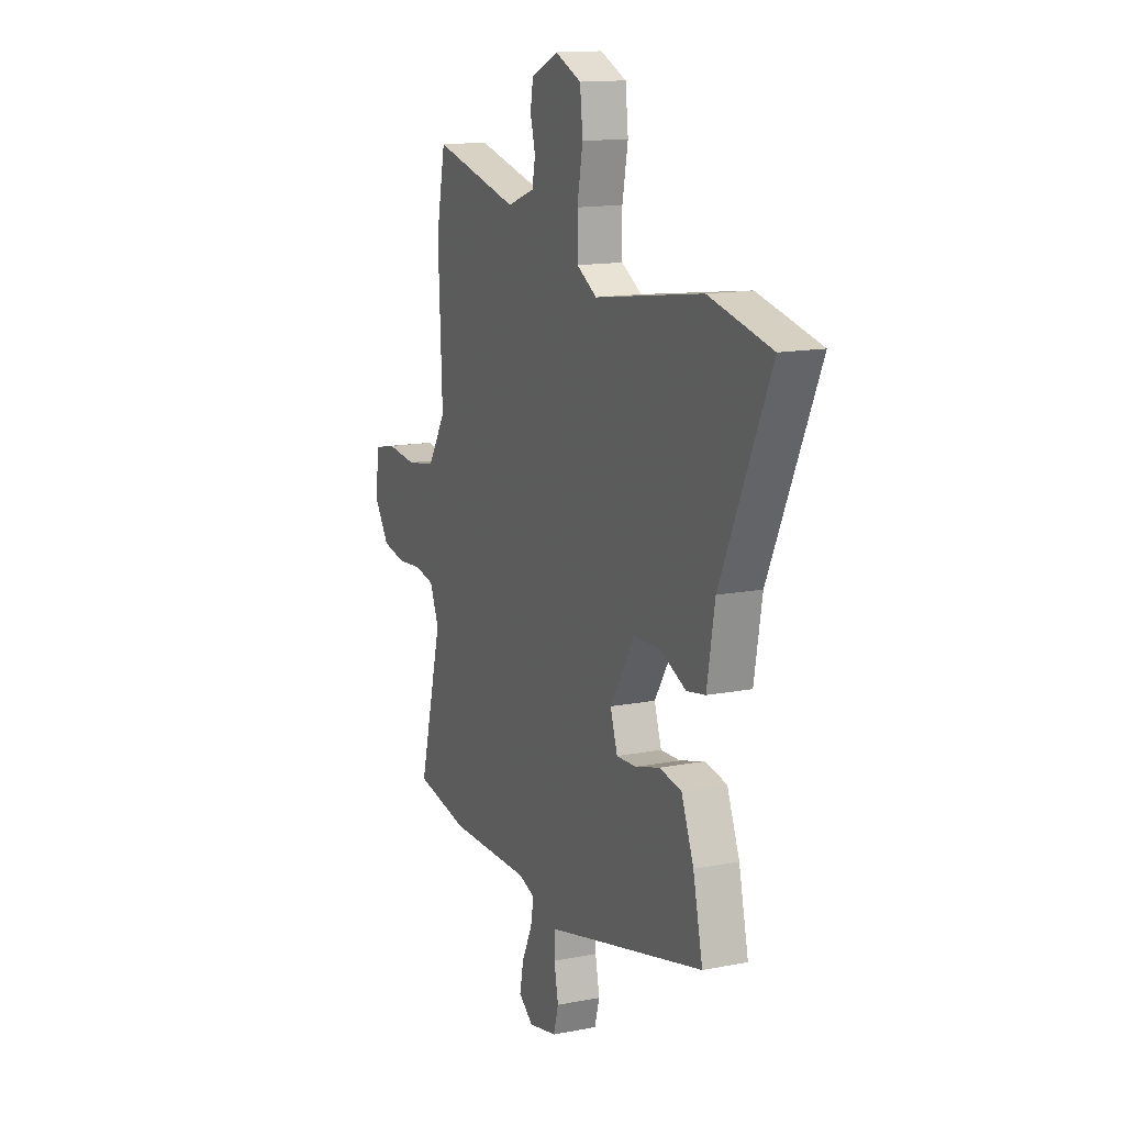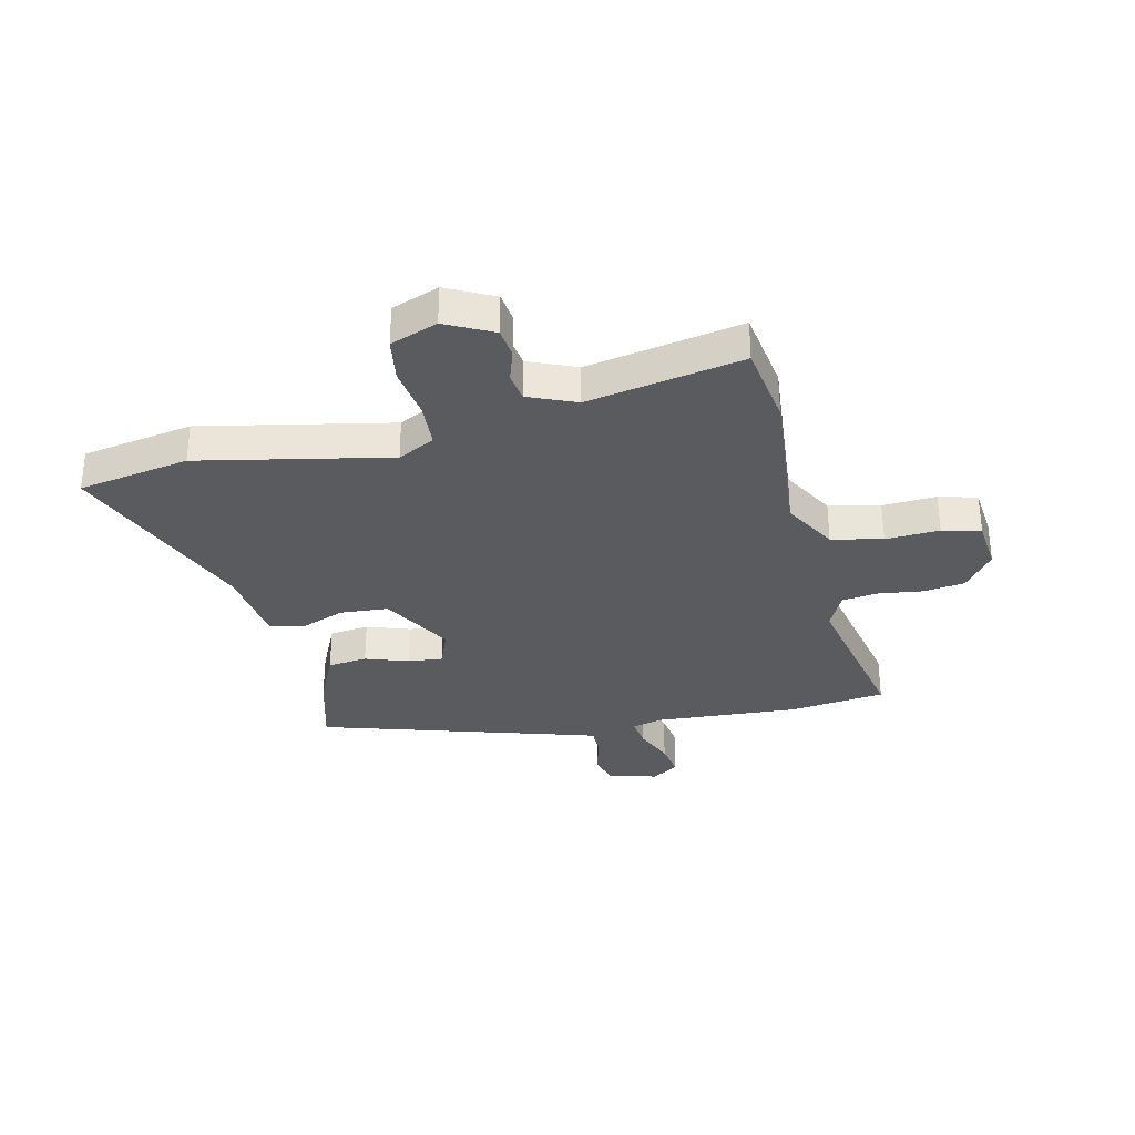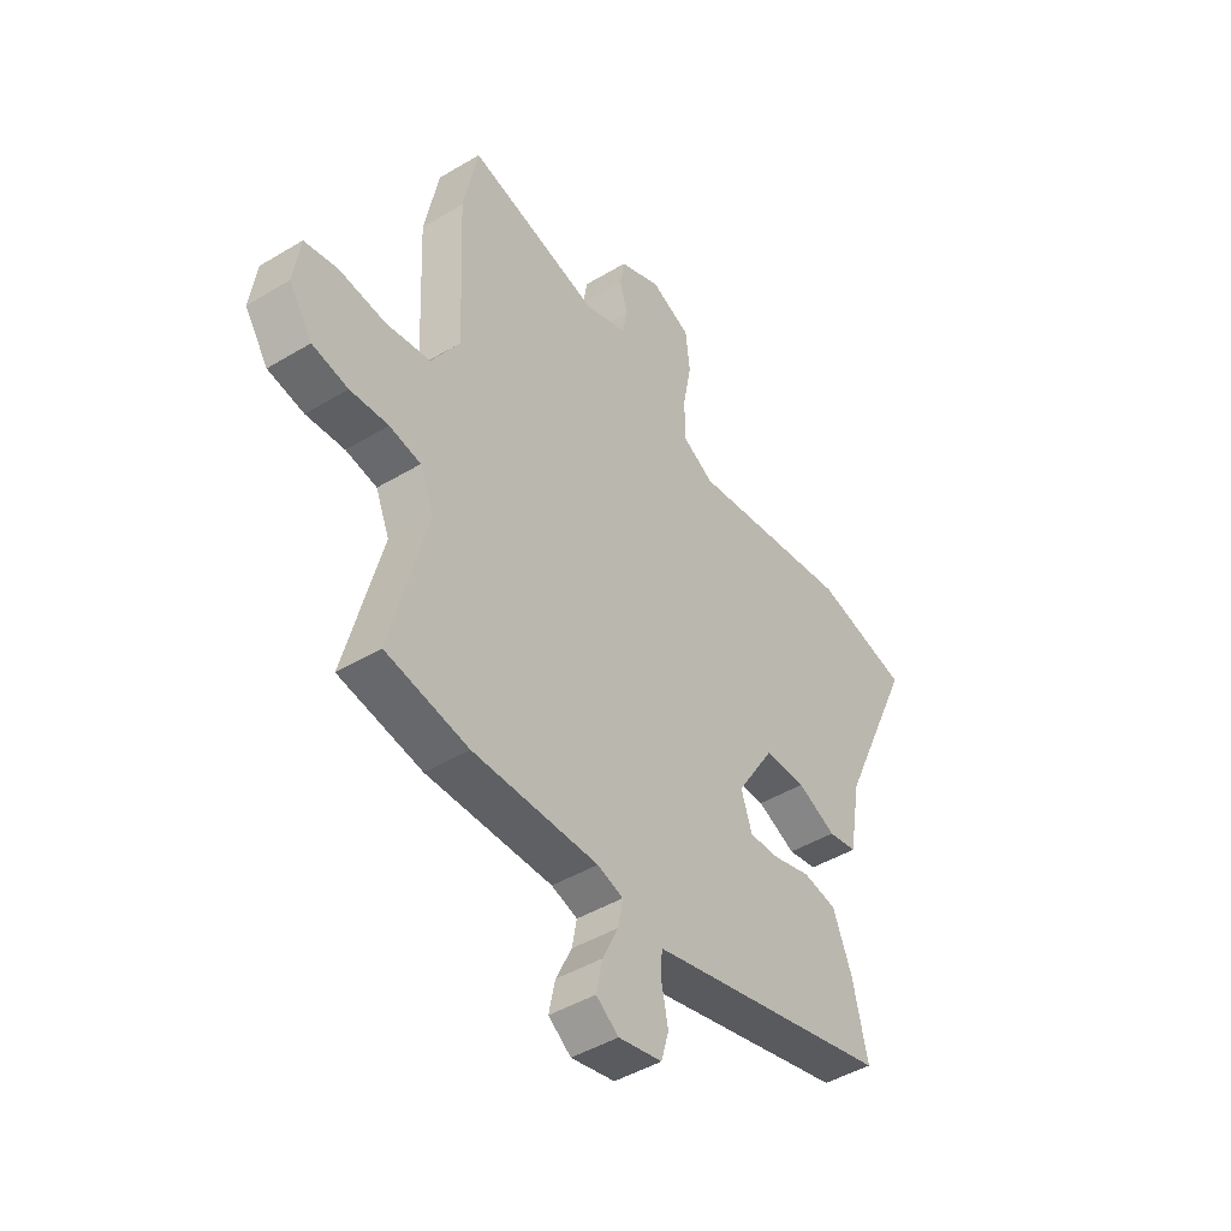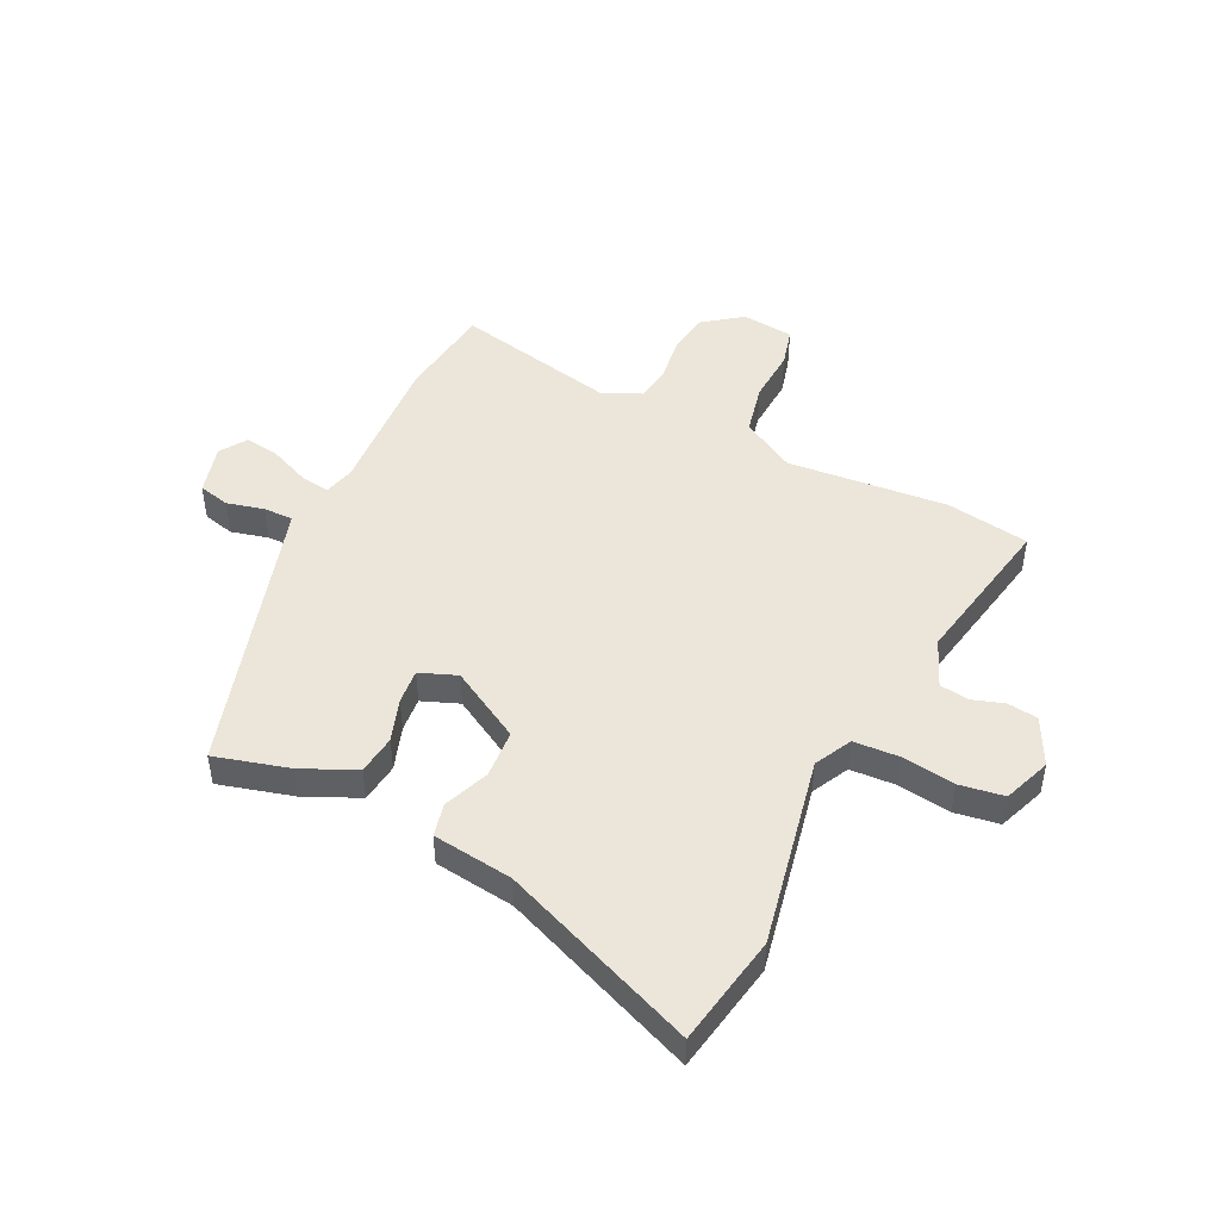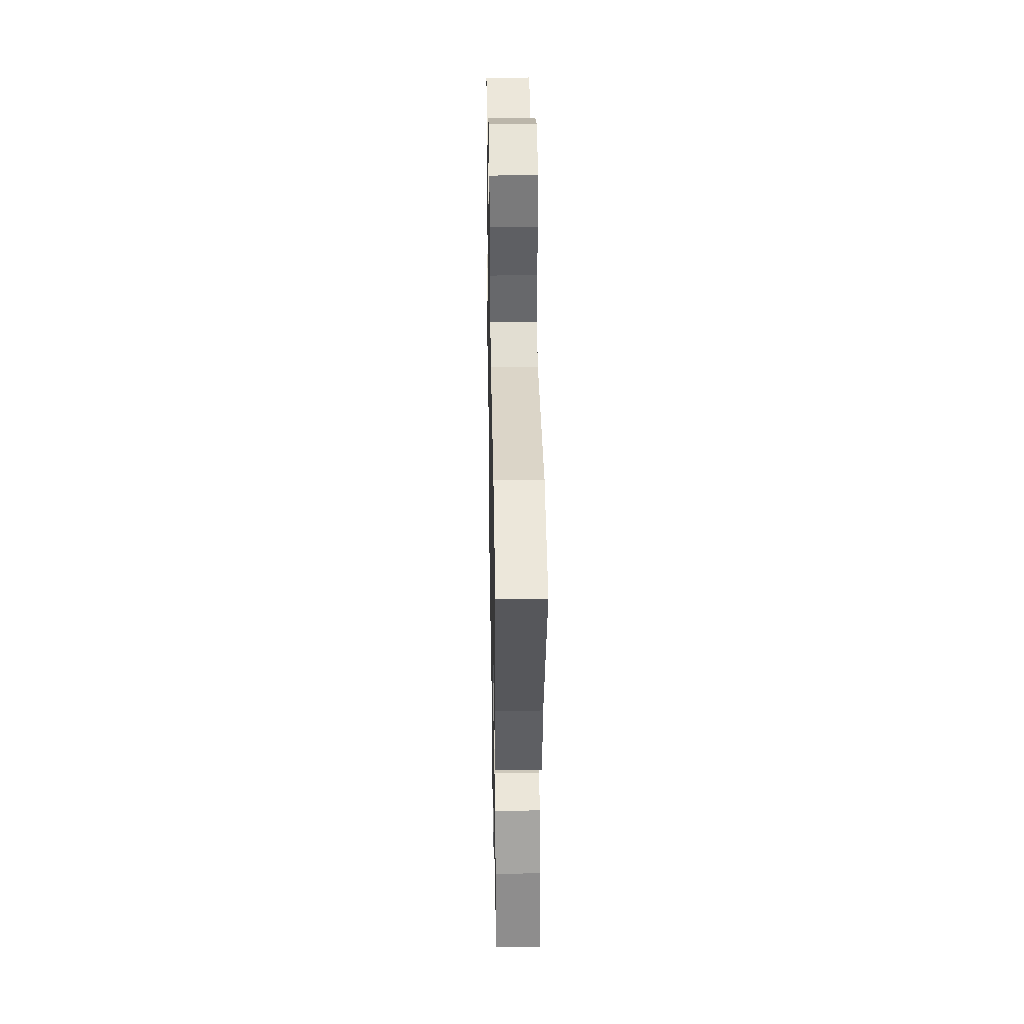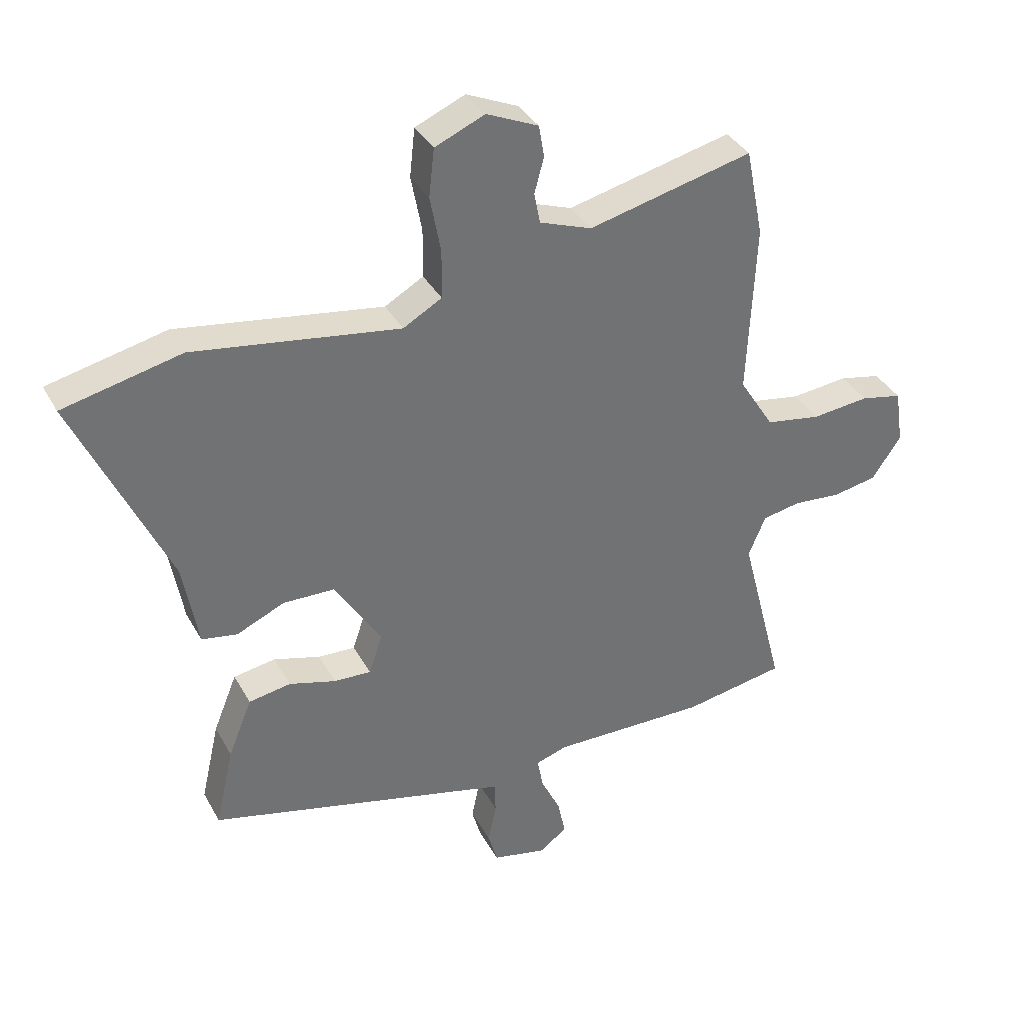
<metadata>
{"format":"obj","ext":"obj","renderer":"f3d","projection":"perspective","resolution":1024,"background":"white","views":[{"elev":14.2,"azim":-113.3,"up":"+Z"},{"elev":-32.4,"azim":10.3,"up":"+Y"},{"elev":-45.0,"azim":124.9,"up":"+Z"},{"elev":47.3,"azim":-66.5,"up":"+Y"},{"elev":38.3,"azim":-91.0,"up":"+Z"},{"elev":36.4,"azim":-25.7,"up":"+Z"}]}
</metadata>
<code>
v -0.664 0.07 0.463
v -0.465 0.07 0.508
v -0.119 0.07 0.455
v -0.054 0.07 0.492
v -0.053 0.07 0.574
v -0.071 0.07 0.669
v -0.062 0.07 0.75
v 0.022 0.07 0.786
v 0.109 0.07 0.747
v 0.118 0.07 0.693
v 0.102 0.07 0.634
v 0.112 0.07 0.582
v 0.2 0.07 0.55
v 0.477 0.07 0.616
v 0.507 0.07 0.467
v 0.494 0.07 0.177
v 0.553 0.07 0.083
v 0.646 0.07 0.067
v 0.743 0.07 0.077
v 0.813 0.07 0.062
v 0.827 0.07 -0.031
v 0.778 0.07 -0.103
v 0.703 0.07 -0.117
v 0.623 0.07 -0.11
v 0.558 0.07 -0.122
v 0.529 0.07 -0.191
v 0.604 0.07 -0.482
v 0.432 0.07 -0.512
v 0.17 0.07 -0.508
v 0.116 0.07 -0.525
v 0.126 0.07 -0.579
v 0.159 0.07 -0.648
v 0.172 0.07 -0.711
v 0.125 0.07 -0.745
v 0.034 0.07 -0.725
v 0.018 0.07 -0.669
v 0.032 0.07 -0.601
v 0.03 0.07 -0.548
v -0.032 0.07 -0.532
v -0.482 0.07 -0.419
v -0.451 0.07 -0.283
v -0.411 0.07 -0.184
v -0.34 0.07 -0.172
v -0.261 0.07 -0.195
v -0.198 0.07 -0.198
v -0.175 0.07 -0.13
v -0.254 0.07 -0.004
v -0.341 0.07 -0.002
v -0.422 0.07 -0.038
v -0.482 0.07 -0.027
v -0.507 0.07 0.117
v -0.664 0 0.463
v -0.465 0 0.508
v -0.119 0 0.455
v -0.054 0 0.492
v -0.053 0 0.574
v -0.071 0 0.669
v -0.062 0 0.75
v 0.022 0 0.786
v 0.109 0 0.747
v 0.118 0 0.693
v 0.102 0 0.634
v 0.112 0 0.582
v 0.2 0 0.55
v 0.477 0 0.616
v 0.507 0 0.467
v 0.494 0 0.177
v 0.553 0 0.083
v 0.646 0 0.067
v 0.743 0 0.077
v 0.813 0 0.062
v 0.827 0 -0.031
v 0.778 0 -0.103
v 0.703 0 -0.117
v 0.623 0 -0.11
v 0.558 0 -0.122
v 0.529 0 -0.191
v 0.604 0 -0.482
v 0.432 0 -0.512
v 0.17 0 -0.508
v 0.116 0 -0.525
v 0.126 0 -0.579
v 0.159 0 -0.648
v 0.172 0 -0.711
v 0.125 0 -0.745
v 0.034 0 -0.725
v 0.018 0 -0.669
v 0.032 0 -0.601
v 0.03 0 -0.548
v -0.032 0 -0.532
v -0.482 0 -0.419
v -0.451 0 -0.283
v -0.411 0 -0.184
v -0.34 0 -0.172
v -0.261 0 -0.195
v -0.198 0 -0.198
v -0.175 0 -0.13
v -0.254 0 -0.004
v -0.341 0 -0.002
v -0.422 0 -0.038
v -0.482 0 -0.027
v -0.507 0 0.117
f 48 49 50 51
f 47 48 51 1
f 41 42 43 44
f 39 40 41 44
f 38 39 44 45
f 34 35 36 37
f 34 37 38
f 31 32 33 34
f 30 31 34 38
f 29 30 38 45
f 26 27 28 29
f 25 26 29 45
f 21 22 23 24
f 18 19 20 21
f 17 18 21 24
f 16 17 24 25
f 13 14 15 16
f 12 13 16 25
f 8 9 10 11
f 8 11 12
f 5 6 7 8
f 4 5 8 12
f 3 4 12 25
f 47 1 2 3
f 46 47 3 25
f 25 45 46
f 102 101 100 99
f 52 102 99 98
f 95 94 93 92
f 95 92 91 90
f 96 95 90 89
f 88 87 86 85
f 89 88 85
f 85 84 83 82
f 89 85 82 81
f 96 89 81 80
f 80 79 78 77
f 96 80 77 76
f 75 74 73 72
f 72 71 70 69
f 75 72 69 68
f 76 75 68 67
f 67 66 65 64
f 76 67 64 63
f 62 61 60 59
f 63 62 59
f 59 58 57 56
f 63 59 56 55
f 76 63 55 54
f 54 53 52 98
f 76 54 98 97
f 97 96 76
f 1 52 53 2
f 2 53 54 3
f 3 54 55 4
f 4 55 56 5
f 5 56 57 6
f 6 57 58 7
f 7 58 59 8
f 8 59 60 9
f 9 60 61 10
f 10 61 62 11
f 11 62 63 12
f 12 63 64 13
f 13 64 65 14
f 14 65 66 15
f 15 66 67 16
f 16 67 68 17
f 17 68 69 18
f 18 69 70 19
f 19 70 71 20
f 20 71 72 21
f 21 72 73 22
f 22 73 74 23
f 23 74 75 24
f 24 75 76 25
f 25 76 77 26
f 26 77 78 27
f 27 78 79 28
f 28 79 80 29
f 29 80 81 30
f 30 81 82 31
f 31 82 83 32
f 32 83 84 33
f 33 84 85 34
f 34 85 86 35
f 35 86 87 36
f 36 87 88 37
f 37 88 89 38
f 38 89 90 39
f 39 90 91 40
f 40 91 92 41
f 41 92 93 42
f 42 93 94 43
f 43 94 95 44
f 44 95 96 45
f 45 96 97 46
f 46 97 98 47
f 47 98 99 48
f 48 99 100 49
f 49 100 101 50
f 50 101 102 51
f 51 102 52 1

</code>
